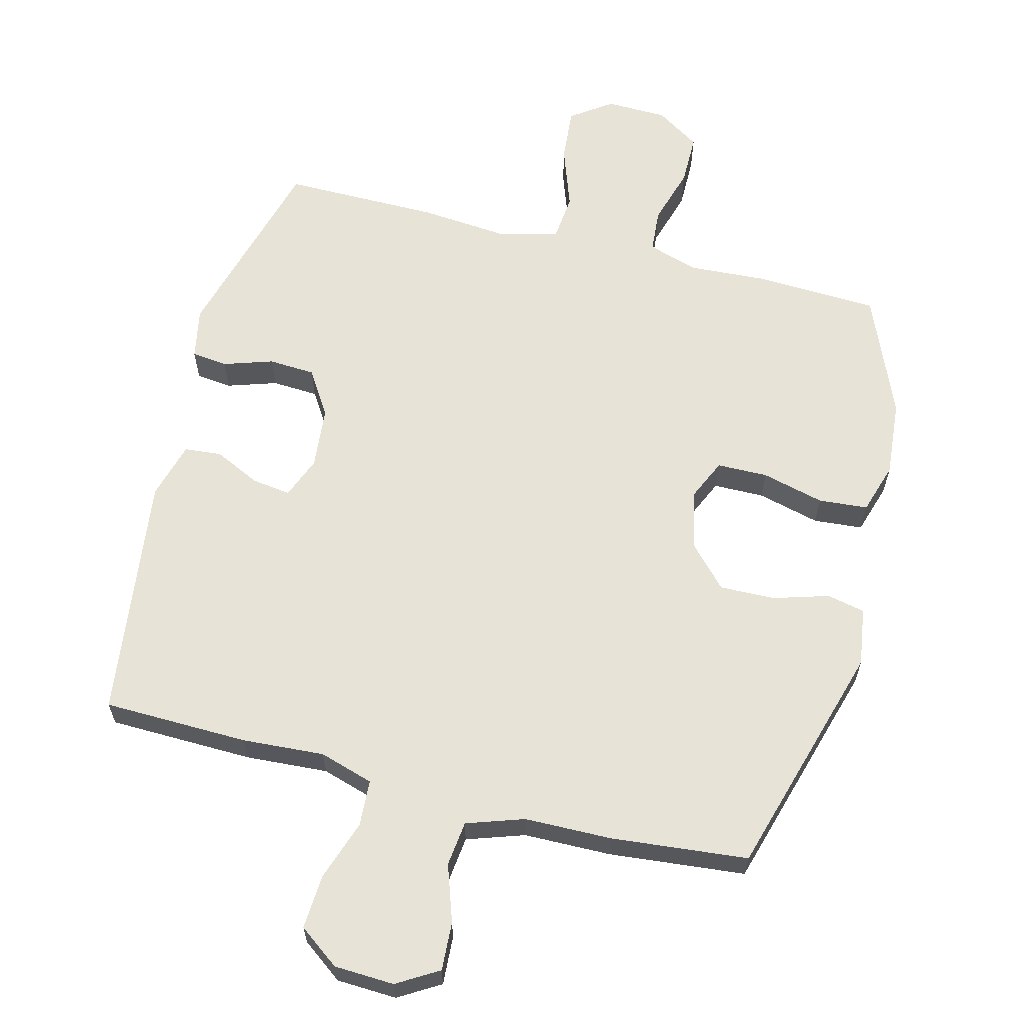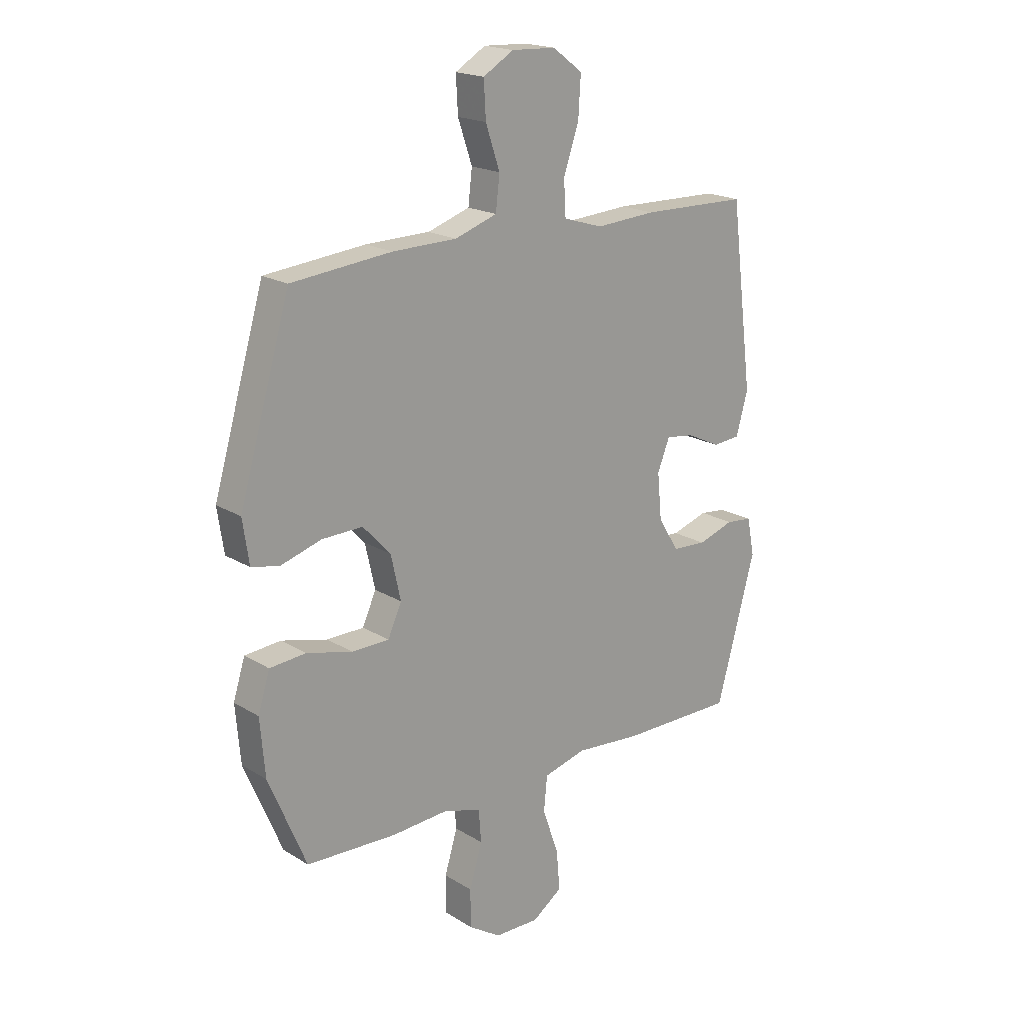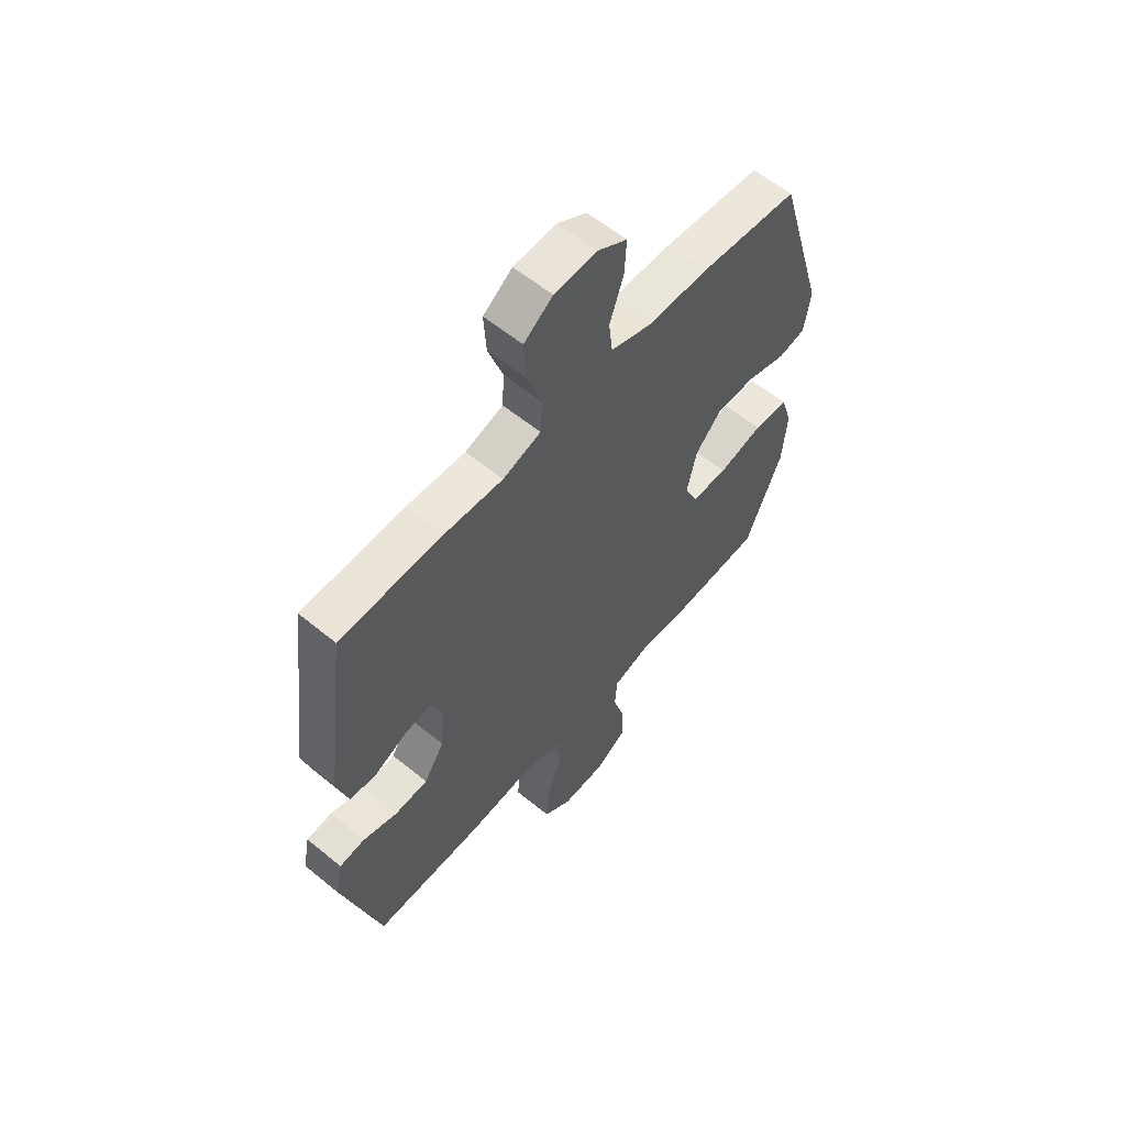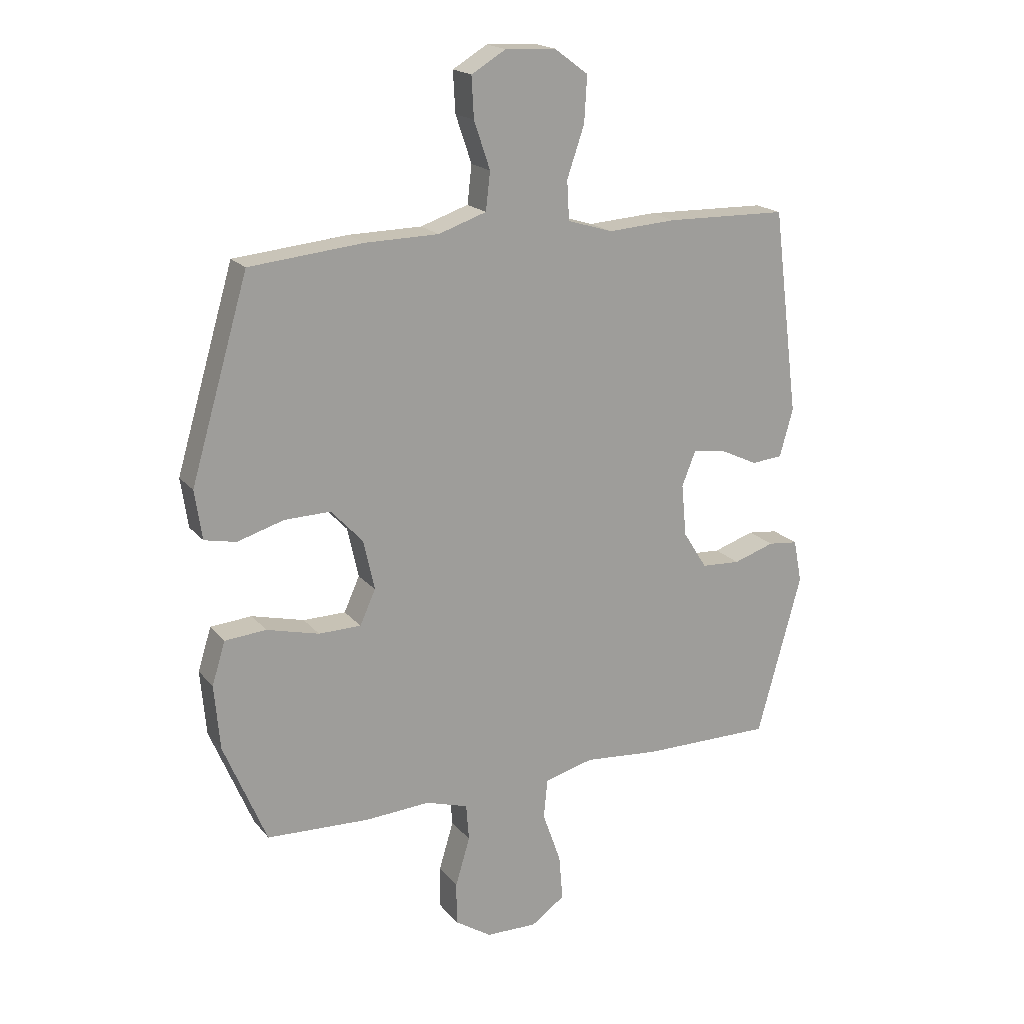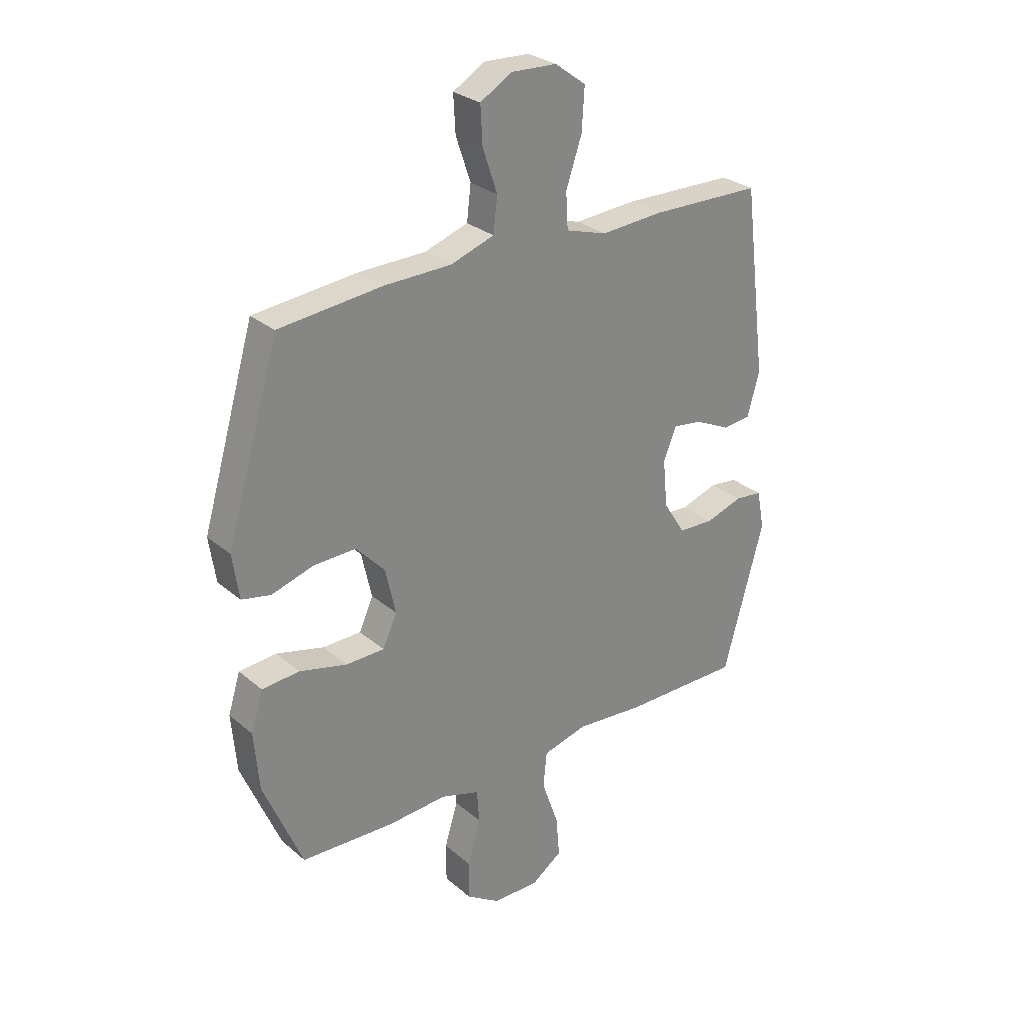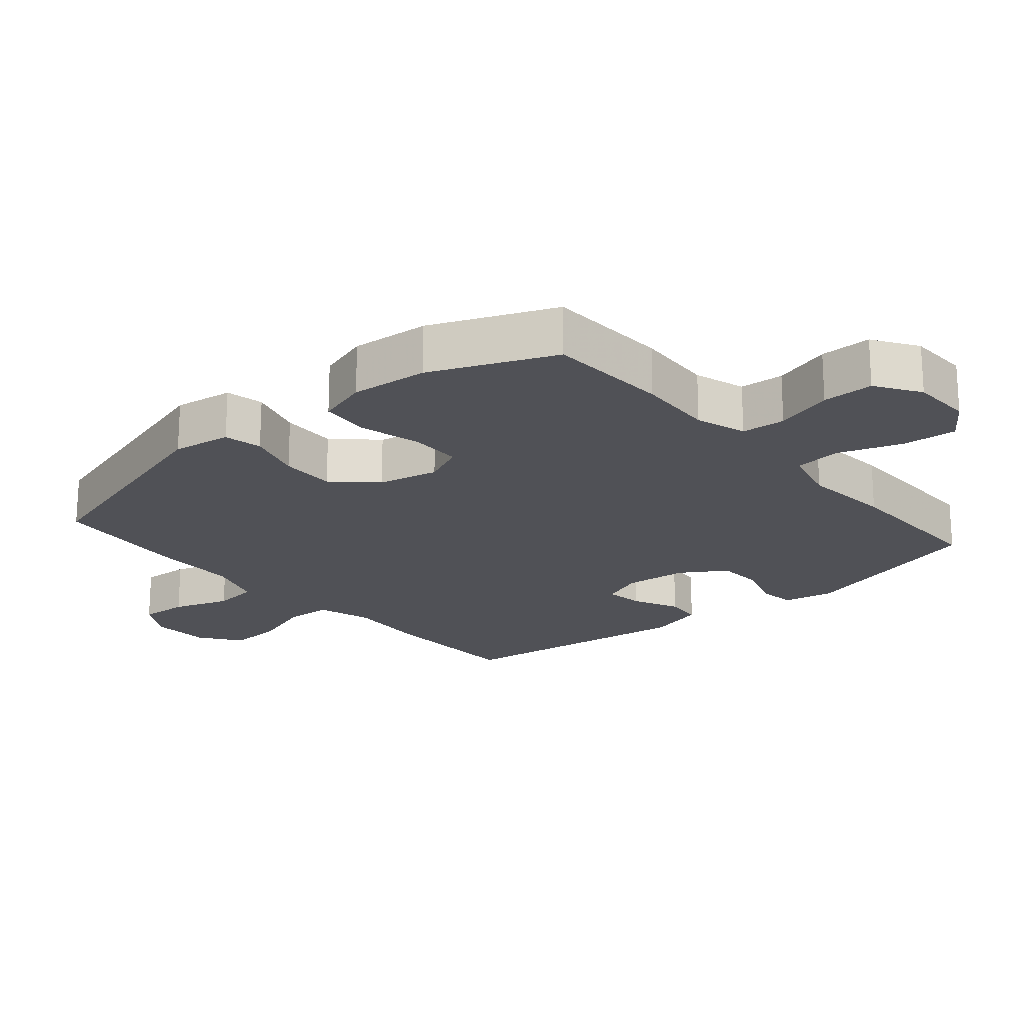
<metadata>
{"format":"obj","ext":"obj","renderer":"f3d","projection":"perspective","resolution":1024,"background":"white","views":[{"elev":62.4,"azim":14.3,"up":"+Y"},{"elev":19.3,"azim":138.7,"up":"+Z"},{"elev":59.5,"azim":-49.9,"up":"+Z"},{"elev":18.8,"azim":153.2,"up":"+Z"},{"elev":28.4,"azim":141.5,"up":"+Z"},{"elev":-20.3,"azim":130.5,"up":"+Y"}]}
</metadata>
<code>
v 0.5 0.07 -0.5
v 0.315 0.07 -0.508
v 0.198 0.07 -0.501
v 0.122 0.07 -0.525
v 0.117 0.07 -0.591
v 0.143 0.07 -0.678
v 0.143 0.07 -0.755
v 0.077 0.07 -0.798
v -0.015 0.07 -0.8
v -0.076 0.07 -0.757
v -0.069 0.07 -0.675
v -0.036 0.07 -0.581
v -0.043 0.07 -0.51
v -0.131 0.07 -0.487
v -0.266 0.07 -0.499
v -0.5 0.07 -0.5
v -0.58 0.07 -0.208
v -0.565 0.07 -0.131
v -0.511 0.07 -0.125
v -0.437 0.07 -0.149
v -0.367 0.07 -0.145
v -0.324 0.07 -0.077
v -0.315 0.07 0.017
v -0.34 0.07 0.08
v -0.398 0.07 0.072
v -0.467 0.07 0.039
v -0.523 0.07 0.044
v -0.547 0.07 0.13
v -0.5 0.07 0.5
v -0.282 0.07 0.505
v -0.159 0.07 0.497
v -0.078 0.07 0.522
v -0.074 0.07 0.592
v -0.105 0.07 0.683
v -0.11 0.07 0.765
v -0.049 0.07 0.81
v 0.041 0.07 0.814
v 0.103 0.07 0.777
v 0.099 0.07 0.704
v 0.07 0.07 0.619
v 0.078 0.07 0.551
v 0.164 0.07 0.522
v 0.295 0.07 0.52
v 0.5 0.07 0.5
v 0.604 0.07 0.146
v 0.591 0.07 0.058
v 0.534 0.07 0.046
v 0.451 0.07 0.071
v 0.368 0.07 0.073
v 0.311 0.07 0.012
v 0.291 0.07 -0.078
v 0.319 0.07 -0.14
v 0.395 0.07 -0.141
v 0.489 0.07 -0.117
v 0.563 0.07 -0.123
v 0.587 0.07 -0.2
v 0.577 0.07 -0.316
v 0.5 0 -0.5
v 0.315 0 -0.508
v 0.198 0 -0.501
v 0.122 0 -0.525
v 0.117 0 -0.591
v 0.143 0 -0.678
v 0.143 0 -0.755
v 0.077 0 -0.798
v -0.015 0 -0.8
v -0.076 0 -0.757
v -0.069 0 -0.675
v -0.036 0 -0.581
v -0.043 0 -0.51
v -0.131 0 -0.487
v -0.266 0 -0.499
v -0.5 0 -0.5
v -0.58 0 -0.208
v -0.565 0 -0.131
v -0.511 0 -0.125
v -0.437 0 -0.149
v -0.367 0 -0.145
v -0.324 0 -0.077
v -0.315 0 0.017
v -0.34 0 0.08
v -0.398 0 0.072
v -0.467 0 0.039
v -0.523 0 0.044
v -0.547 0 0.13
v -0.5 0 0.5
v -0.282 0 0.505
v -0.159 0 0.497
v -0.078 0 0.522
v -0.074 0 0.592
v -0.105 0 0.683
v -0.11 0 0.765
v -0.049 0 0.81
v 0.041 0 0.814
v 0.103 0 0.777
v 0.099 0 0.704
v 0.07 0 0.619
v 0.078 0 0.551
v 0.164 0 0.522
v 0.295 0 0.52
v 0.5 0 0.5
v 0.604 0 0.146
v 0.591 0 0.058
v 0.534 0 0.046
v 0.451 0 0.071
v 0.368 0 0.073
v 0.311 0 0.012
v 0.291 0 -0.078
v 0.319 0 -0.14
v 0.395 0 -0.141
v 0.489 0 -0.117
v 0.563 0 -0.123
v 0.587 0 -0.2
v 0.577 0 -0.316
f 1 2 3
f 57 1 3
f 56 57 3
f 55 56 3
f 54 55 3
f 53 54 3
f 52 53 3 4
f 51 52 4
f 50 51 4
f 46 47 48
f 45 46 48
f 44 45 48
f 43 44 48
f 42 43 48
f 41 42 48 49
f 38 39 40
f 37 38 40
f 36 37 40
f 35 36 40
f 34 35 40
f 33 34 40
f 32 33 40 41
f 41 49 50
f 32 41 50
f 31 32 50
f 29 30 31
f 28 29 31
f 27 28 31
f 26 27 31
f 25 26 31
f 18 19 20
f 17 18 20
f 16 17 20
f 15 16 20
f 14 15 20
f 13 14 20 21
f 10 11 12
f 9 10 12
f 8 9 12
f 7 8 12
f 6 7 12
f 5 6 12
f 4 5 12 13
f 13 21 22
f 4 13 22
f 50 4 22
f 24 25 31
f 23 24 31 50
f 22 23 50
f 60 59 58
f 60 58 114
f 60 114 113
f 60 113 112
f 60 112 111
f 60 111 110
f 61 60 110 109
f 61 109 108
f 61 108 107
f 105 104 103
f 105 103 102
f 105 102 101
f 105 101 100
f 105 100 99
f 106 105 99 98
f 97 96 95
f 97 95 94
f 97 94 93
f 97 93 92
f 97 92 91
f 97 91 90
f 98 97 90 89
f 107 106 98
f 107 98 89
f 107 89 88
f 88 87 86
f 88 86 85
f 88 85 84
f 88 84 83
f 88 83 82
f 77 76 75
f 77 75 74
f 77 74 73
f 77 73 72
f 77 72 71
f 78 77 71 70
f 69 68 67
f 69 67 66
f 69 66 65
f 69 65 64
f 69 64 63
f 69 63 62
f 70 69 62 61
f 79 78 70
f 79 70 61
f 79 61 107
f 88 82 81
f 107 88 81 80
f 107 80 79
f 1 58 59 2
f 2 59 60 3
f 3 60 61 4
f 4 61 62 5
f 5 62 63 6
f 6 63 64 7
f 7 64 65 8
f 8 65 66 9
f 9 66 67 10
f 10 67 68 11
f 11 68 69 12
f 12 69 70 13
f 13 70 71 14
f 14 71 72 15
f 15 72 73 16
f 16 73 74 17
f 17 74 75 18
f 18 75 76 19
f 19 76 77 20
f 20 77 78 21
f 21 78 79 22
f 22 79 80 23
f 23 80 81 24
f 24 81 82 25
f 25 82 83 26
f 26 83 84 27
f 27 84 85 28
f 28 85 86 29
f 29 86 87 30
f 30 87 88 31
f 31 88 89 32
f 32 89 90 33
f 33 90 91 34
f 34 91 92 35
f 35 92 93 36
f 36 93 94 37
f 37 94 95 38
f 38 95 96 39
f 39 96 97 40
f 40 97 98 41
f 41 98 99 42
f 42 99 100 43
f 43 100 101 44
f 44 101 102 45
f 45 102 103 46
f 46 103 104 47
f 47 104 105 48
f 48 105 106 49
f 49 106 107 50
f 50 107 108 51
f 51 108 109 52
f 52 109 110 53
f 53 110 111 54
f 54 111 112 55
f 55 112 113 56
f 56 113 114 57
f 57 114 58 1

</code>
